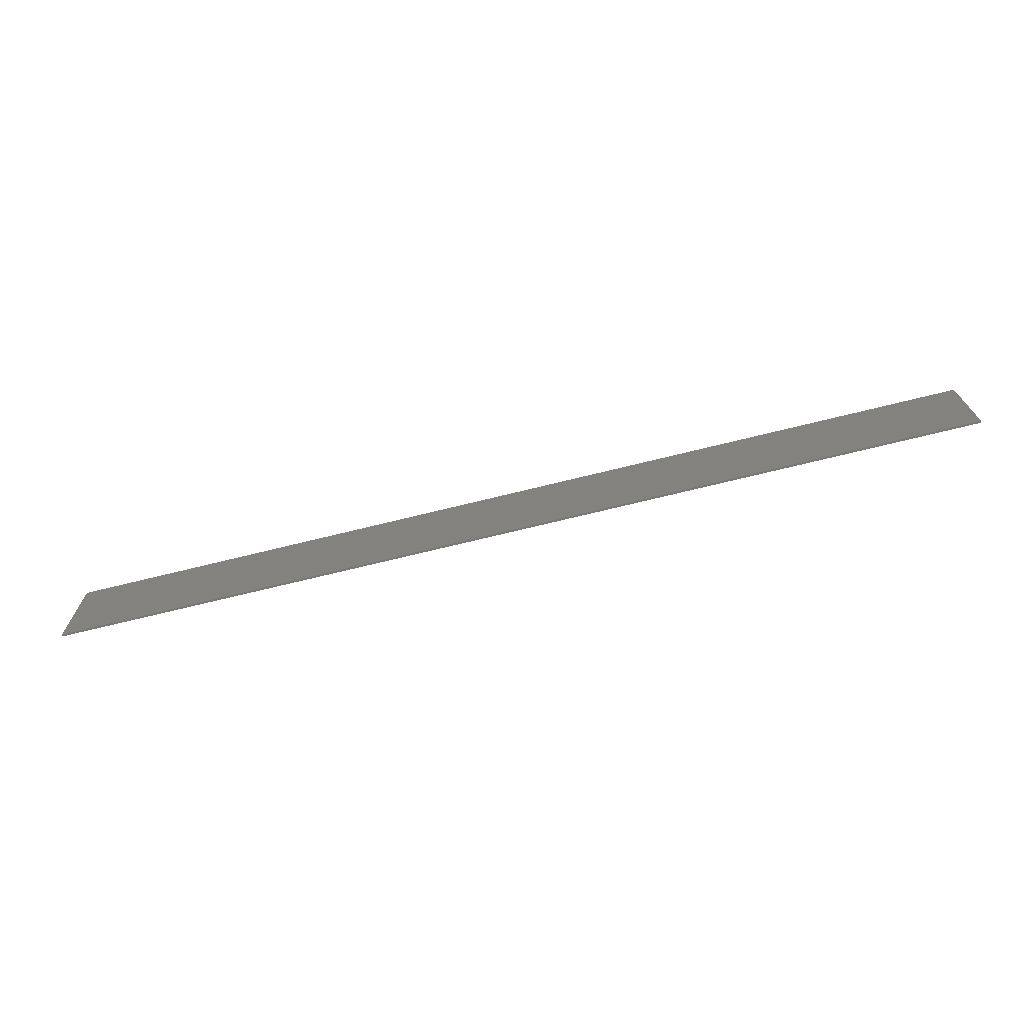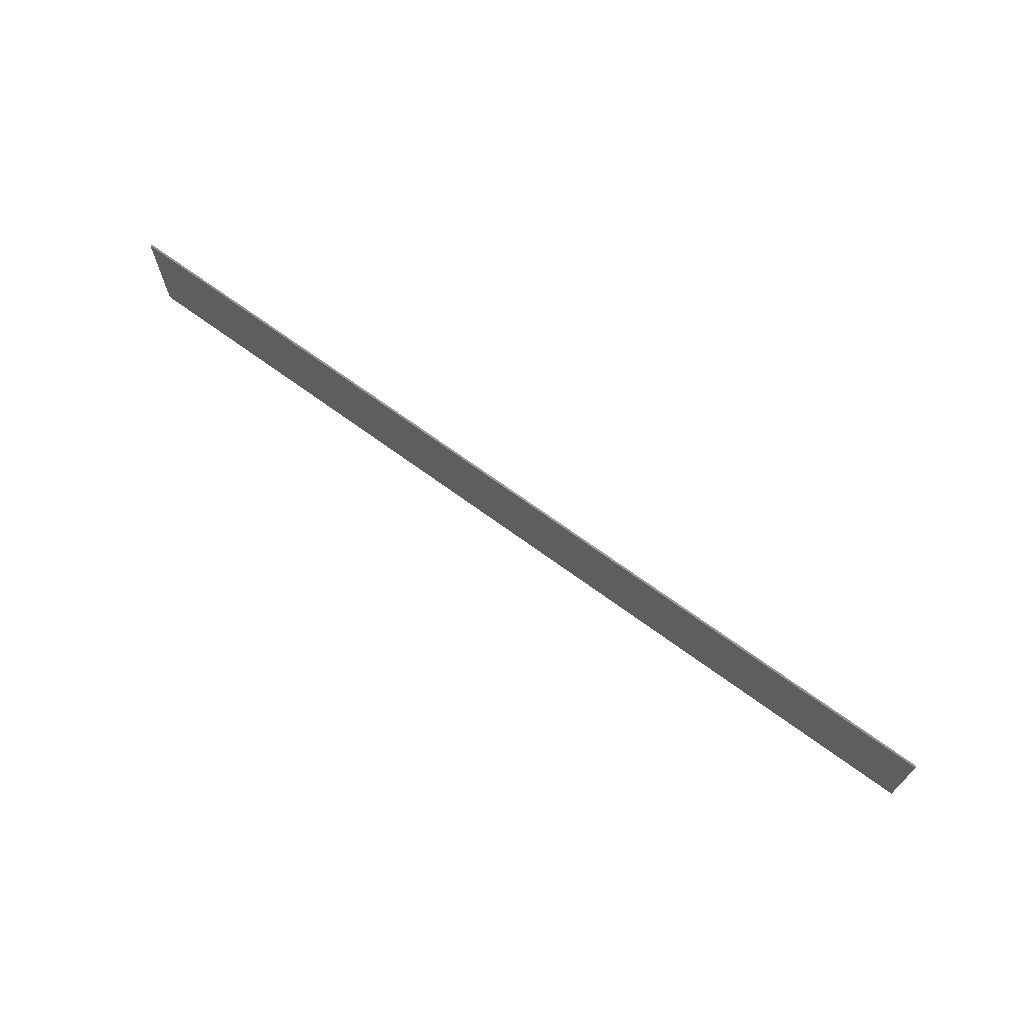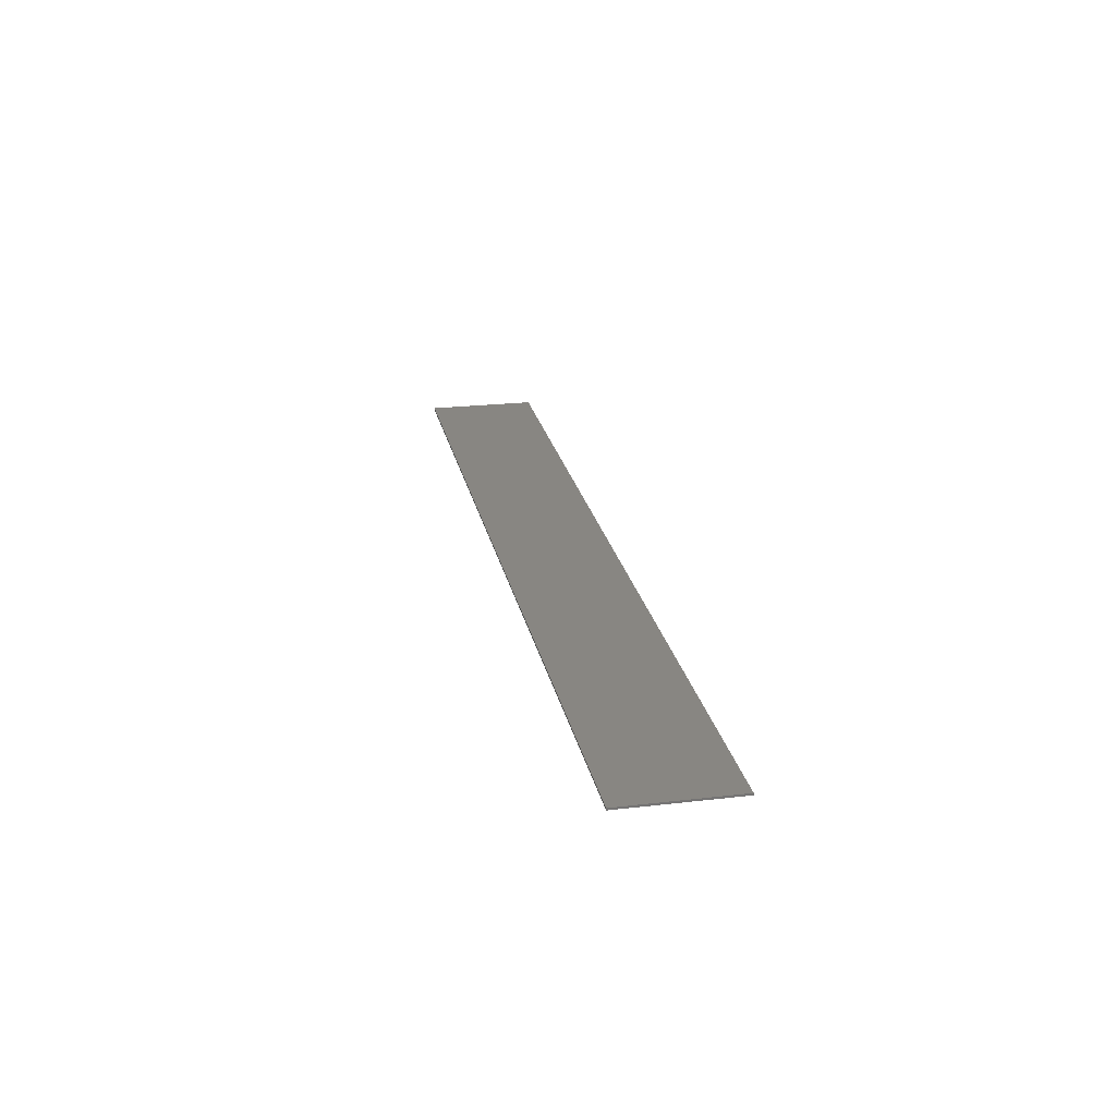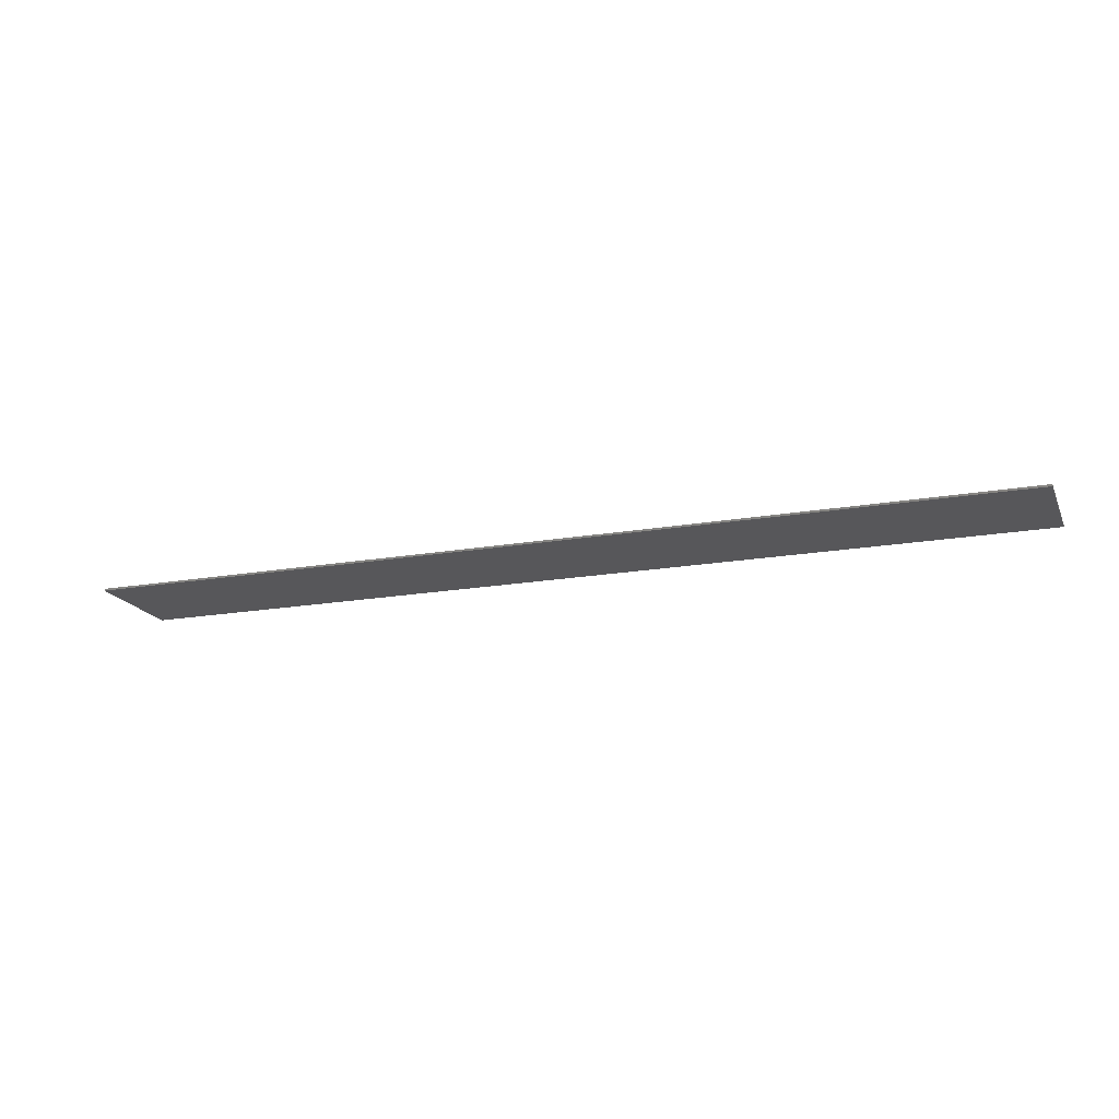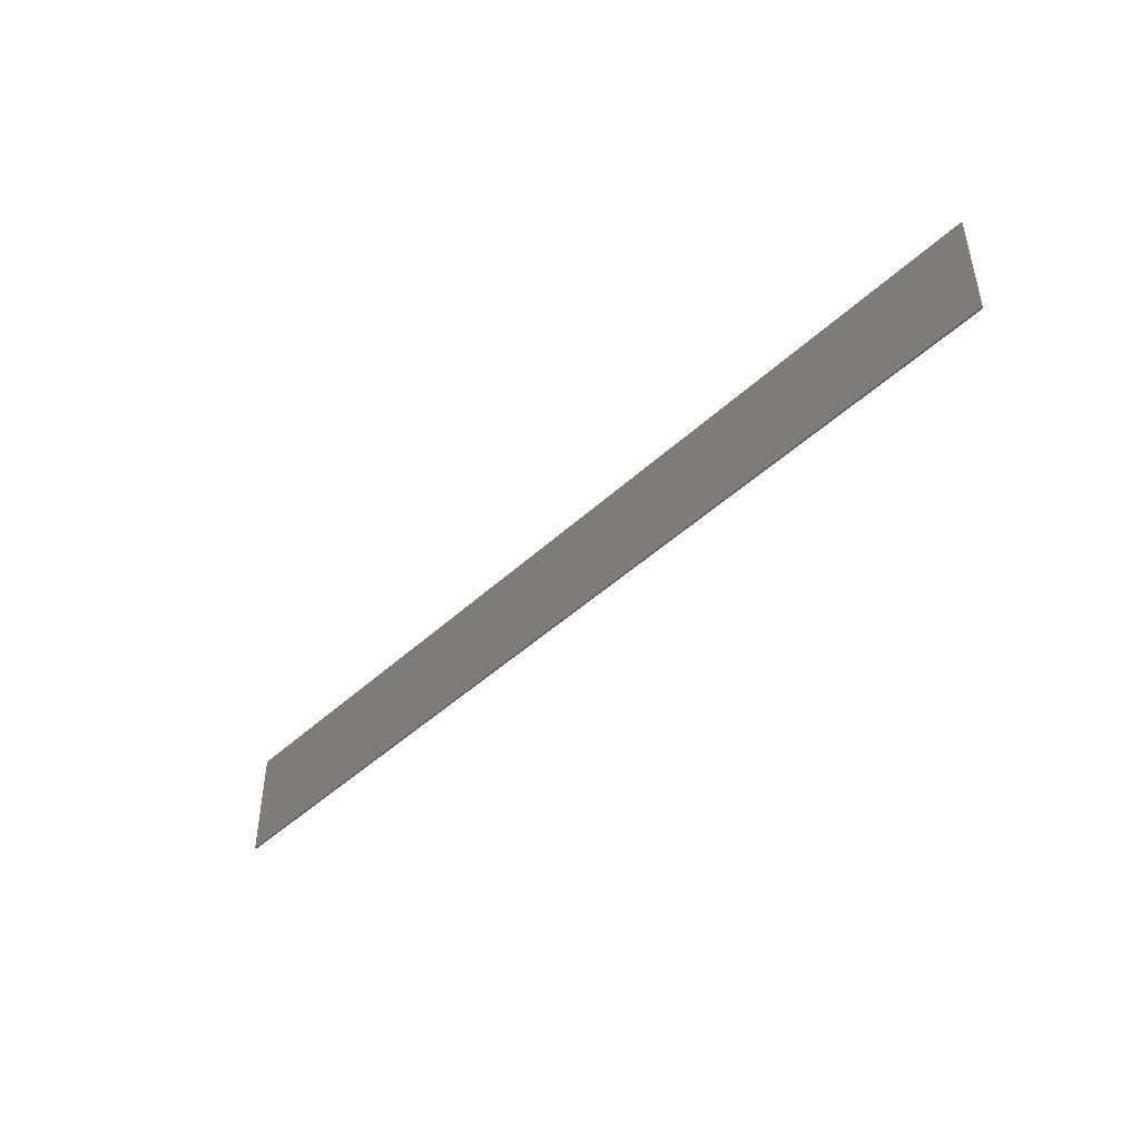
<metadata>
{"format":"stl","ext":"stl","renderer":"f3d","projection":"perspective","resolution":1024,"background":"white","views":[{"elev":-70.7,"azim":-166.1,"up":"+Z"},{"elev":68.9,"azim":-143.7,"up":"+Z"},{"elev":23.2,"azim":78.8,"up":"+Y"},{"elev":-18.1,"azim":-161.0,"up":"+Y"},{"elev":-45.2,"azim":47.0,"up":"+Z"}]}
</metadata>
<code>
# stl→obj: 31 verts, 36 faces
v 23.2 0 2.8
v 23.2 0 -2.8
v -23.2 0 -2.8
v -23.2 0 2.8
v -23.2 -0.1 2.8
v 23.2 -0.1 2.8
v -23.2 -0.1 -2.8
v 23.2 -0.1 -2.8
v 7.2 -0.1 2.8
v 3.2 -0.1 2.8
v 8.8 -0.1 -2.8
v 12.8 -0.1 -2.8
v 0 -0.1 2
v 4.8 -0.1 -2.8
v -8.8 -0.1 -2.8
v -3.2 -0.1 2.8
v -7.2 -0.1 2.8
v -12.8 -0.1 -2.8
v -4.8 -0.1 -2.8
v 15.2 -0.1 2.8
v 11.2 -0.1 2.8
v 16.8 -0.1 -2.8
v 20.8 -0.1 -2.8
v 19.2 -0.1 2.8
v 23.2 -0.1 -1.2
v -16.8 -0.1 -2.8
v -11.2 -0.1 2.8
v -15.2 -0.1 2.8
v -20.8 -0.1 -2.8
v -23.2 -0.1 -1.2
v -19.2 -0.1 2.8
f 1 2 3
f 3 4 1
f 5 6 1
f 1 4 5
f 7 5 4
f 4 3 7
f 8 7 3
f 3 2 8
f 6 8 2
f 2 1 6
f 9 10 11
f 11 12 9
f 10 13 14
f 14 11 10
f 15 16 17
f 17 18 15
f 19 13 16
f 16 15 19
f 20 21 22
f 22 23 20
f 21 9 12
f 12 22 21
f 24 25 6
f 20 8 25
f 25 24 20
f 23 8 20
f 26 27 28
f 28 29 26
f 18 17 27
f 27 26 18
f 13 10 16
f 14 13 19
f 30 31 5
f 30 7 28
f 28 31 30
f 7 29 28

</code>
